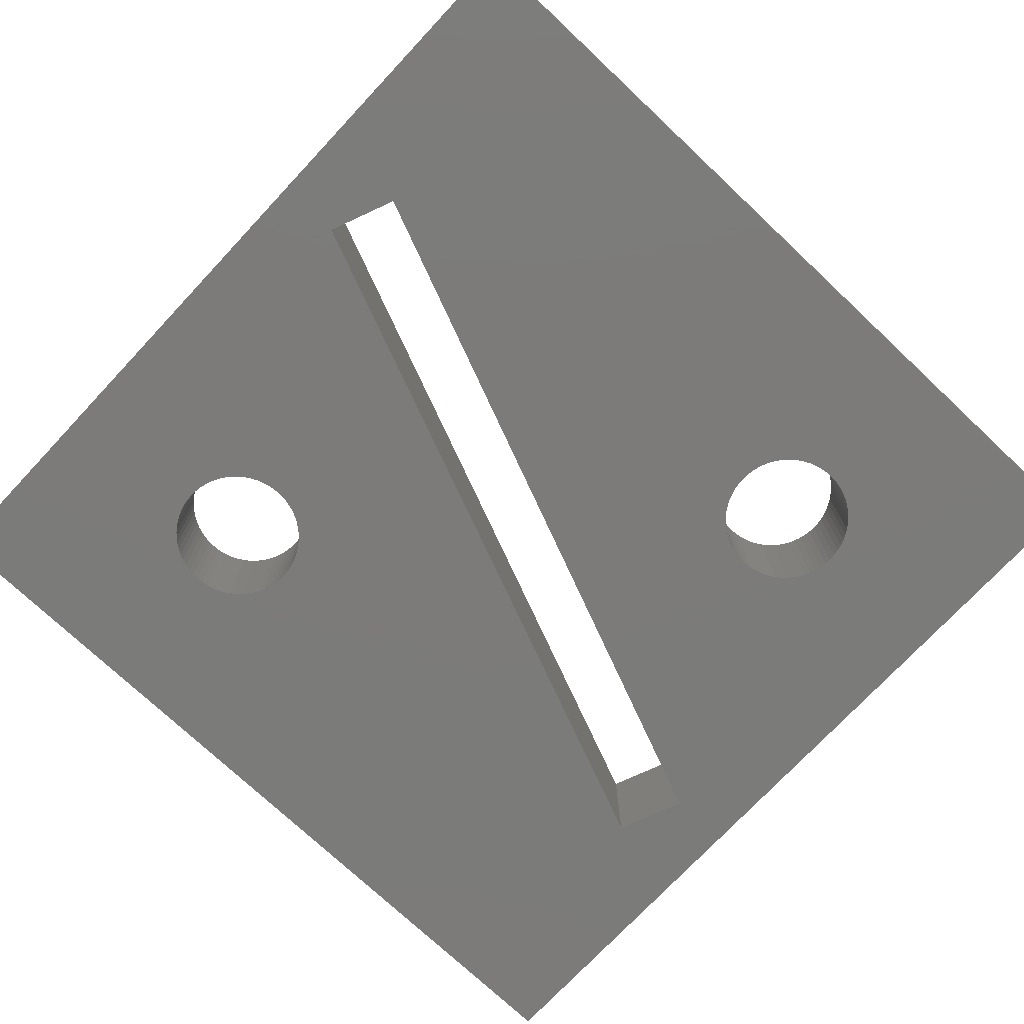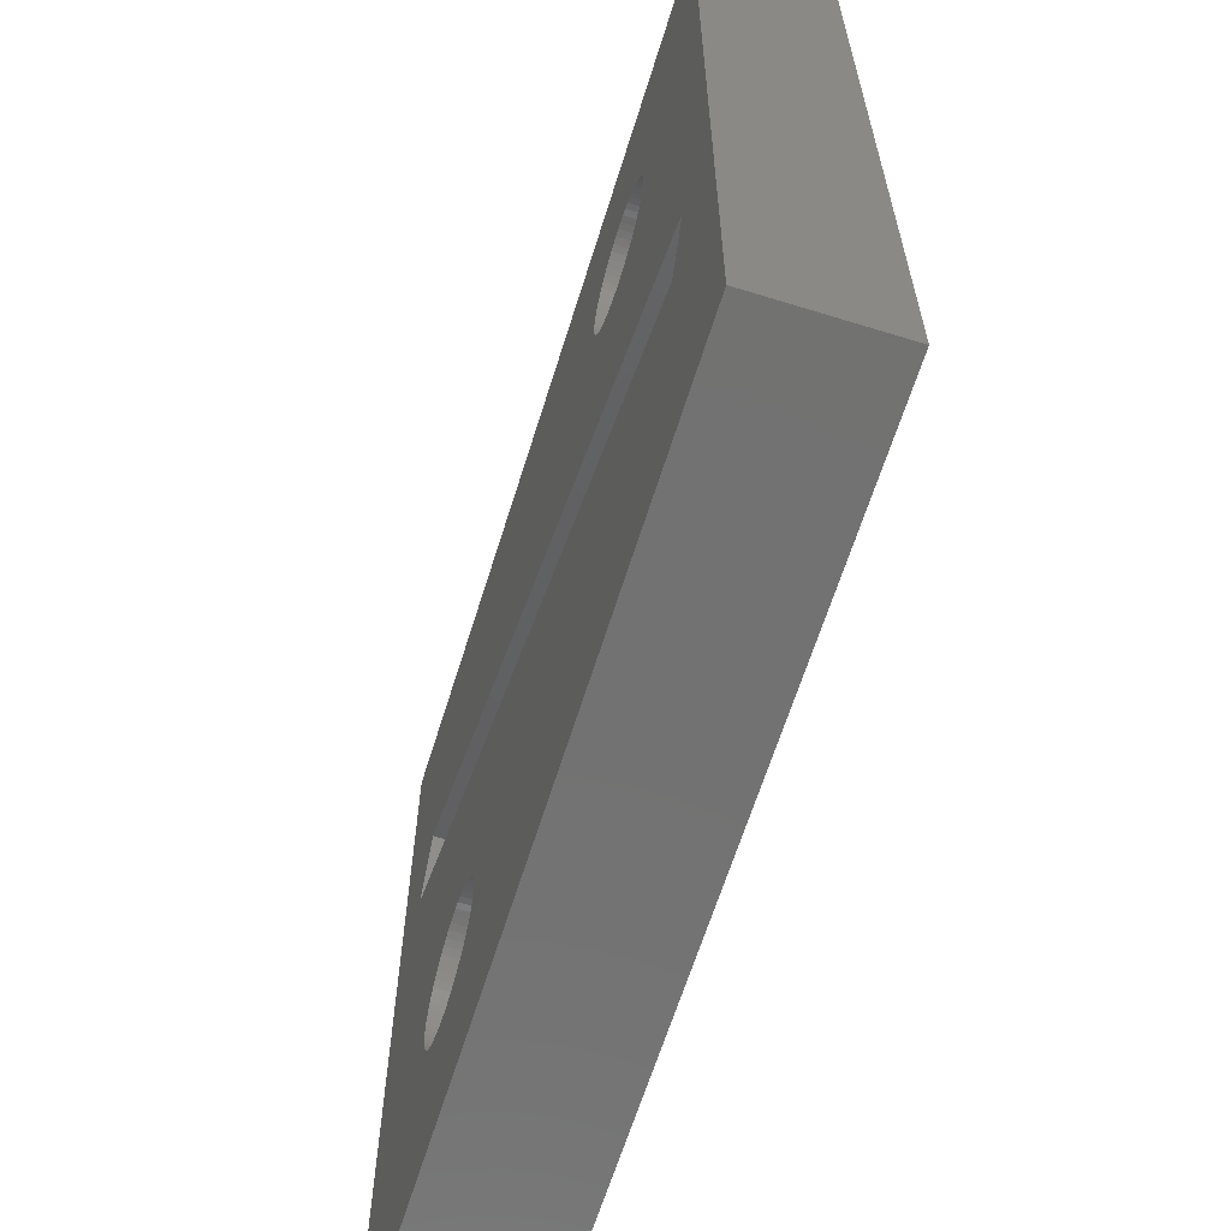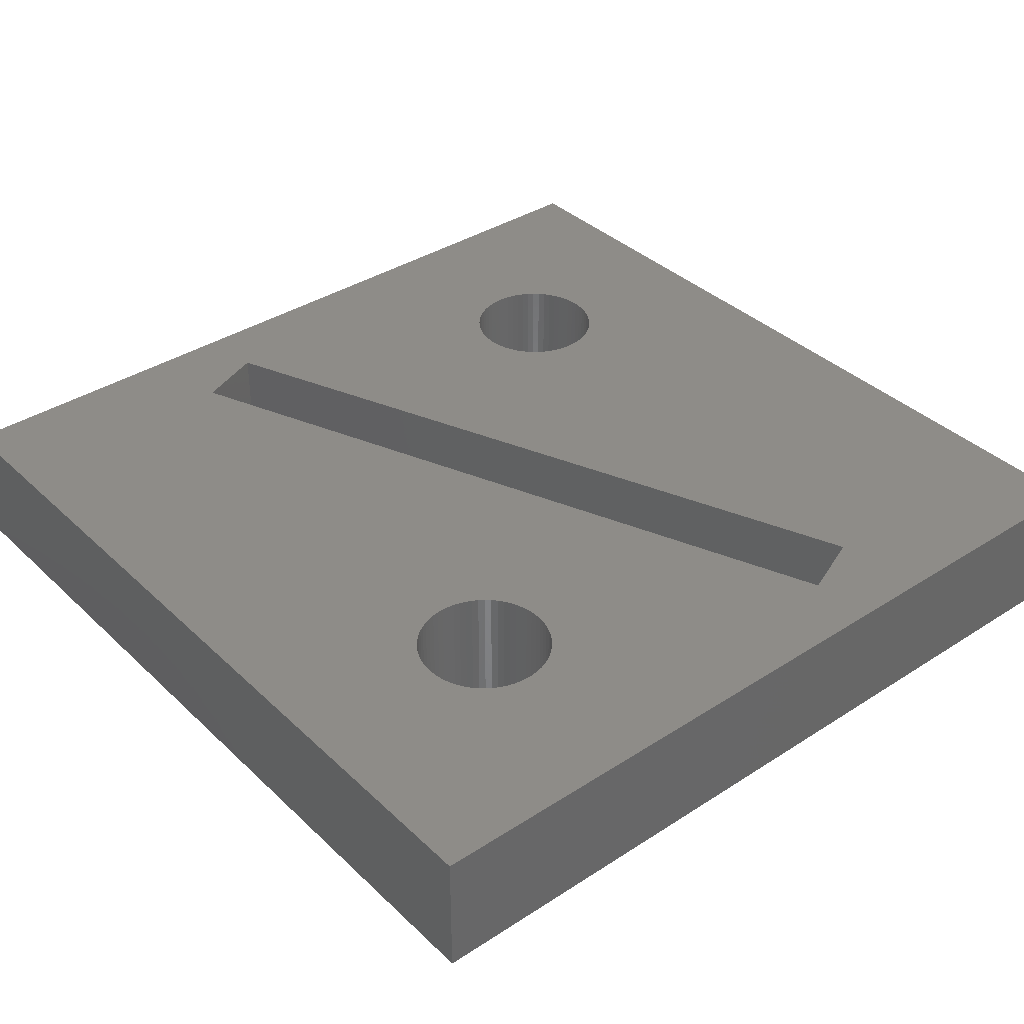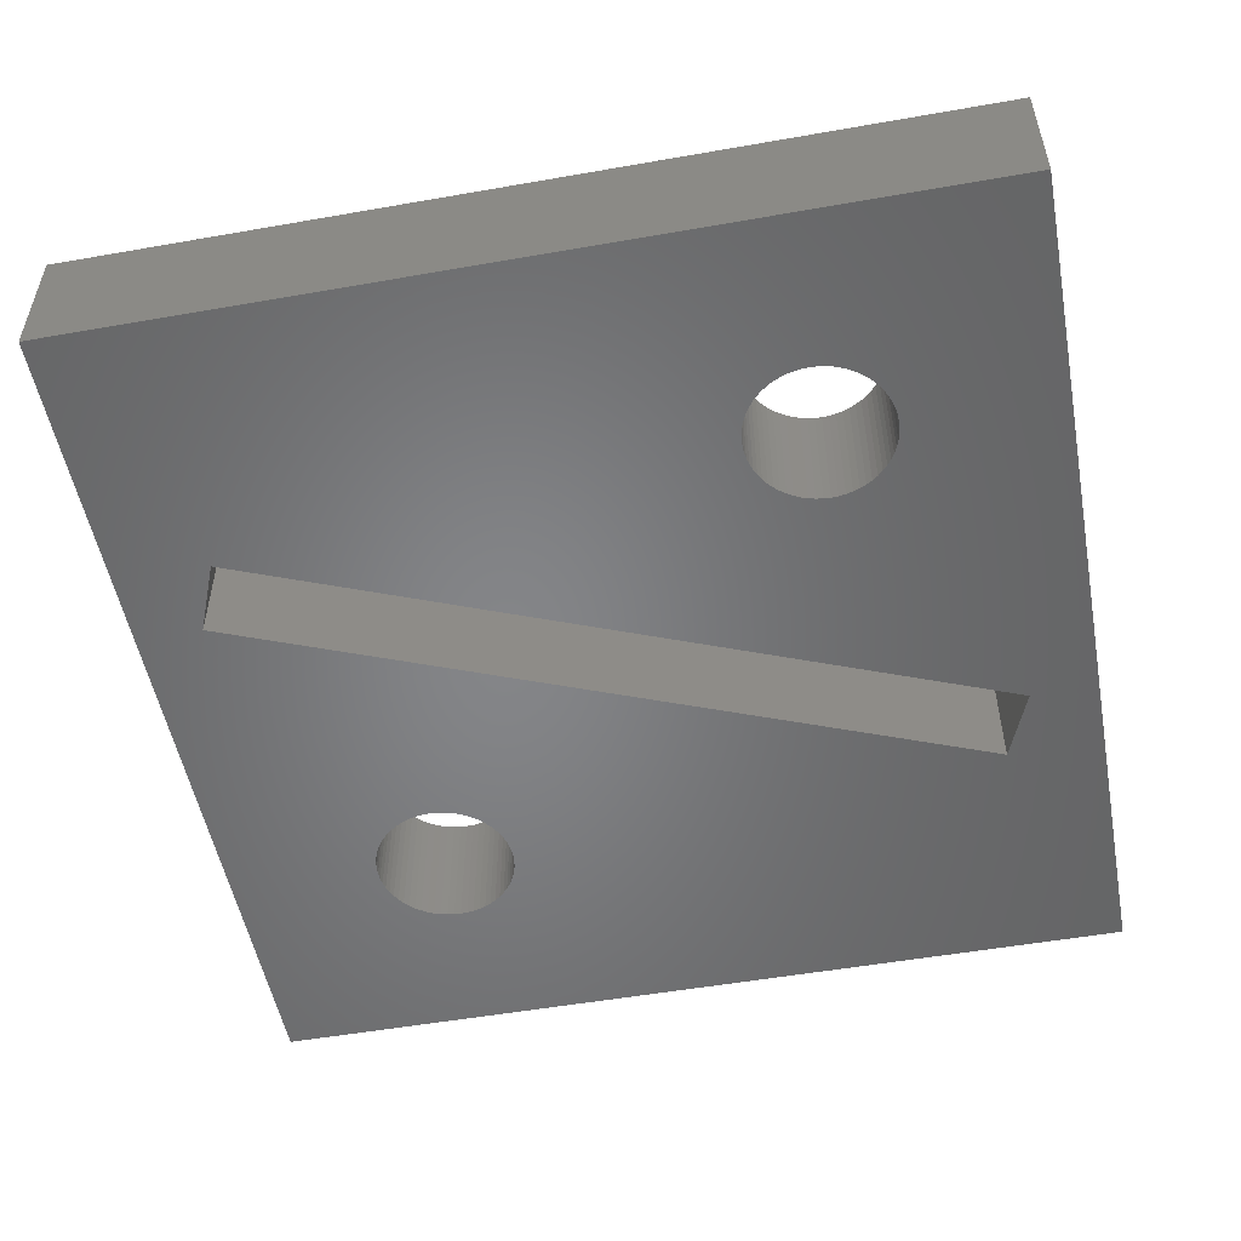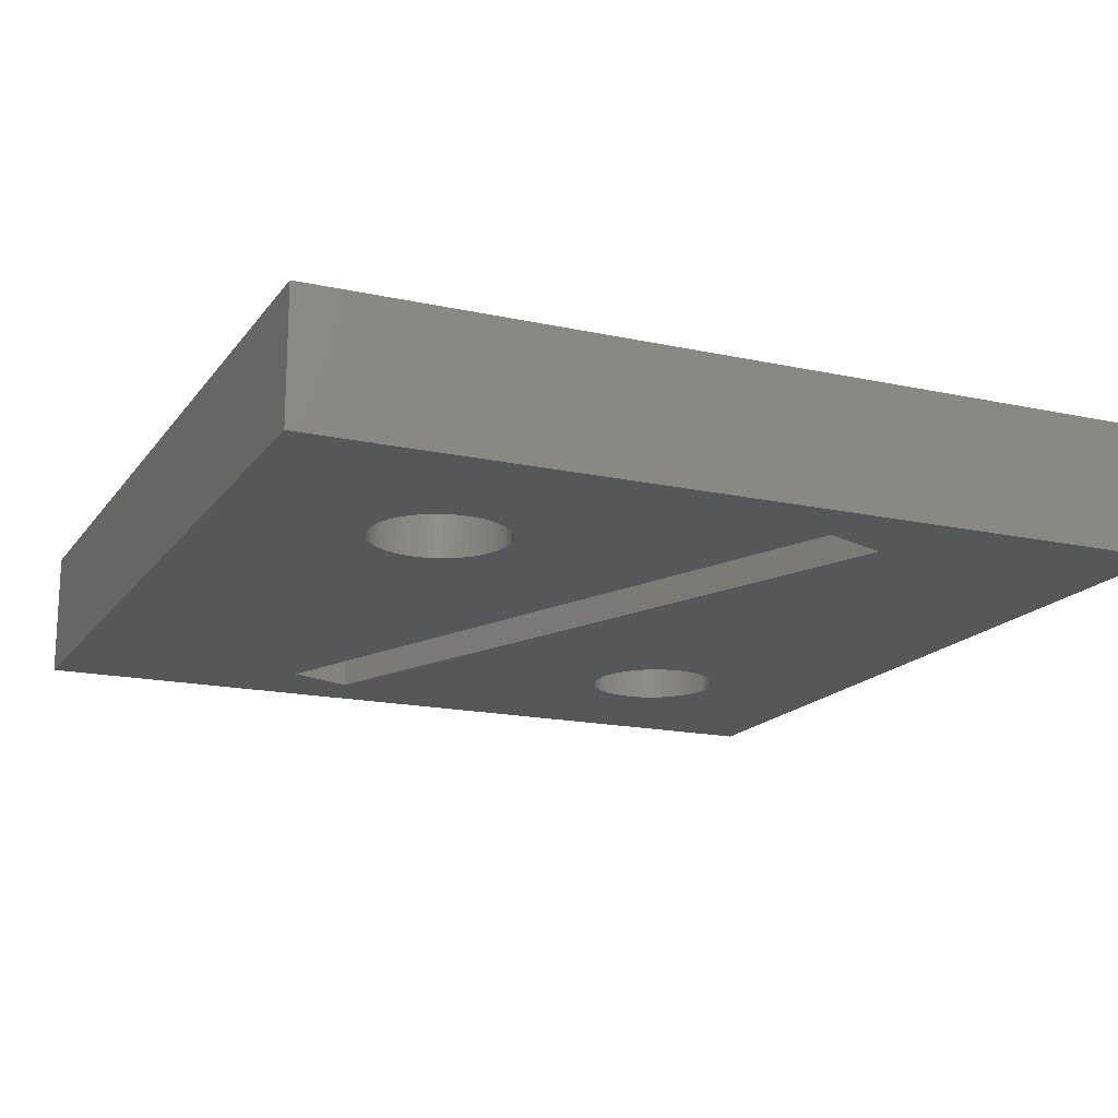
<metadata>
{"format":"stl","ext":"stl","renderer":"f3d","projection":"perspective","resolution":1024,"background":"white","views":[{"elev":-74.6,"azim":136.8,"up":"+Z"},{"elev":-64.0,"azim":-107.3,"up":"+Y"},{"elev":37.1,"azim":-129.8,"up":"+Z"},{"elev":-52.5,"azim":-169.3,"up":"+Z"},{"elev":-16.8,"azim":-114.0,"up":"+Z"}]}
</metadata>
<code>
# stl→obj: 272 verts, 552 faces
v 0 20 0
v 4.846 16.57 0
v 4.693 16.54 0
v 20 20 0
v 6.389 15.74 0
v 6.31 15.88 0
v 1.5 7.483 0
v 5 13.43 0
v 5.154 13.43 0
v 4.846 13.43 0
v 4.693 13.46 0
v 4.543 13.49 0
v 4.397 13.54 0
v 4.258 13.61 0
v 4.125 13.69 0
v 4.001 13.78 0
v 3.886 13.89 0
v 3.783 14 0
v 3.69 14.12 0
v 3.611 14.26 0
v 3.545 14.4 0
v 3.493 14.54 0
v 3.455 14.69 0
v 20 0 0
v 18.5 12.52 0
v 3.433 14.85 0
v 3.425 15 0
v 3.433 15.15 0
v 3.455 15.31 0
v 3.493 15.46 0
v 3.545 15.6 0
v 3.611 15.74 0
v 3.69 15.88 0
v 3.783 16 0
v 3.886 16.11 0
v 4.001 16.22 0
v 4.125 16.31 0
v 4.258 16.39 0
v 4.397 16.46 0
v 4.543 16.51 0
v 5 16.57 0
v 5.154 16.57 0
v 5.307 16.54 0
v 5.457 16.51 0
v 5.603 16.46 0
v 5.742 16.39 0
v 5.875 16.31 0
v 5.999 16.22 0
v 6.114 16.11 0
v 6.217 16 0
v 6.455 15.6 0
v 17.86 14.09 0
v 6.507 15.46 0
v 6.545 15.31 0
v 6.567 15.15 0
v 6.575 15 0
v 6.567 14.85 0
v 6.545 14.69 0
v 6.507 14.54 0
v 6.455 14.4 0
v 6.389 14.26 0
v 6.31 14.12 0
v 6.217 14 0
v 6.114 13.89 0
v 5.999 13.78 0
v 2.137 5.906 0
v 13.89 6.114 0
v 13.78 5.999 0
v 14.69 3.455 0
v 14.85 3.433 0
v 0 0 0
v 14.4 3.545 0
v 14.54 3.493 0
v 5.307 13.46 0
v 15 3.425 0
v 5.457 13.49 0
v 5.603 13.54 0
v 5.742 13.61 0
v 5.875 13.69 0
v 14.26 3.611 0
v 14.12 3.69 0
v 14 3.783 0
v 13.89 3.886 0
v 13.78 4.001 0
v 13.69 4.125 0
v 13.61 4.258 0
v 13.54 4.397 0
v 13.49 4.543 0
v 13.46 4.693 0
v 13.43 4.846 0
v 13.43 5 0
v 13.43 5.154 0
v 13.46 5.307 0
v 13.49 5.457 0
v 13.54 5.603 0
v 13.61 5.742 0
v 13.69 5.875 0
v 14 6.217 0
v 14.12 6.31 0
v 14.26 6.389 0
v 14.4 6.455 0
v 16.46 5.603 0
v 16.39 5.742 0
v 14.54 6.507 0
v 14.69 6.545 0
v 14.85 6.567 0
v 15 6.575 0
v 15.15 6.567 0
v 15.31 6.545 0
v 15.46 6.507 0
v 15.6 6.455 0
v 15.74 6.389 0
v 15.88 6.31 0
v 16 6.217 0
v 16.11 6.114 0
v 16.22 5.999 0
v 16.31 5.875 0
v 16.51 5.457 0
v 16.54 5.307 0
v 16.57 5.154 0
v 16.57 5 0
v 16.57 4.846 0
v 16.54 4.693 0
v 16.51 4.543 0
v 16.46 4.397 0
v 16.39 4.258 0
v 16.31 4.125 0
v 16.22 4.001 0
v 16.11 3.886 0
v 16 3.783 0
v 15.88 3.69 0
v 15.74 3.611 0
v 15.6 3.545 0
v 15.46 3.493 0
v 15.31 3.455 0
v 15.15 3.433 0
v 4.693 16.54 3
v 4.846 16.57 3
v 0 20 3
v 6.31 15.88 3
v 6.389 15.74 3
v 20 20 3
v 5.154 13.43 3
v 5 13.43 3
v 1.5 7.483 3
v 4.846 13.43 3
v 4.543 13.49 3
v 4.693 13.46 3
v 4.397 13.54 3
v 4.258 13.61 3
v 4.125 13.69 3
v 4.001 13.78 3
v 3.886 13.89 3
v 3.783 14 3
v 3.69 14.12 3
v 3.545 14.4 3
v 3.611 14.26 3
v 3.493 14.54 3
v 3.455 14.69 3
v 18.5 12.52 3
v 20 0 3
v 3.433 14.85 3
v 3.425 15 3
v 3.433 15.15 3
v 3.455 15.31 3
v 3.493 15.46 3
v 3.545 15.6 3
v 3.611 15.74 3
v 3.69 15.88 3
v 3.783 16 3
v 3.886 16.11 3
v 4.001 16.22 3
v 4.125 16.31 3
v 4.258 16.39 3
v 4.397 16.46 3
v 4.543 16.51 3
v 5 16.57 3
v 5.154 16.57 3
v 5.307 16.54 3
v 5.457 16.51 3
v 5.603 16.46 3
v 5.742 16.39 3
v 5.875 16.31 3
v 5.999 16.22 3
v 6.114 16.11 3
v 6.217 16 3
v 17.86 14.09 3
v 6.455 15.6 3
v 6.507 15.46 3
v 6.545 15.31 3
v 6.567 15.15 3
v 6.575 15 3
v 6.567 14.85 3
v 6.545 14.69 3
v 6.507 14.54 3
v 6.455 14.4 3
v 6.389 14.26 3
v 6.31 14.12 3
v 6.217 14 3
v 6.114 13.89 3
v 5.999 13.78 3
v 13.78 5.999 3
v 13.89 6.114 3
v 2.137 5.906 3
v 14.85 3.433 3
v 14.69 3.455 3
v 14.54 3.493 3
v 14.4 3.545 3
v 0 0 3
v 5.307 13.46 3
v 15 3.425 3
v 5.457 13.49 3
v 5.603 13.54 3
v 5.742 13.61 3
v 5.875 13.69 3
v 14.26 3.611 3
v 14.12 3.69 3
v 14 3.783 3
v 13.89 3.886 3
v 13.78 4.001 3
v 13.69 4.125 3
v 13.61 4.258 3
v 13.54 4.397 3
v 13.49 4.543 3
v 13.46 4.693 3
v 13.43 4.846 3
v 13.43 5 3
v 13.43 5.154 3
v 13.46 5.307 3
v 13.49 5.457 3
v 13.54 5.603 3
v 13.61 5.742 3
v 13.69 5.875 3
v 14 6.217 3
v 14.12 6.31 3
v 14.26 6.389 3
v 14.4 6.455 3
v 16.39 5.742 3
v 16.46 5.603 3
v 14.54 6.507 3
v 14.69 6.545 3
v 14.85 6.567 3
v 15 6.575 3
v 15.15 6.567 3
v 15.31 6.545 3
v 15.46 6.507 3
v 15.6 6.455 3
v 15.74 6.389 3
v 15.88 6.31 3
v 16 6.217 3
v 16.11 6.114 3
v 16.22 5.999 3
v 16.31 5.875 3
v 16.51 5.457 3
v 16.54 5.307 3
v 16.57 5.154 3
v 16.57 5 3
v 16.57 4.846 3
v 16.54 4.693 3
v 16.51 4.543 3
v 16.46 4.397 3
v 16.39 4.258 3
v 16.31 4.125 3
v 16.22 4.001 3
v 16.11 3.886 3
v 16 3.783 3
v 15.88 3.69 3
v 15.74 3.611 3
v 15.6 3.545 3
v 15.46 3.493 3
v 15.31 3.455 3
v 15.15 3.433 3
f 1 2 3
f 4 5 6
f 7 8 9
f 10 8 7
f 11 7 12
f 12 7 13
f 13 7 14
f 14 7 15
f 15 7 16
f 16 7 17
f 17 7 18
f 18 7 19
f 20 7 21
f 19 7 20
f 21 7 22
f 22 7 23
f 24 25 4
f 1 23 7
f 1 26 23
f 1 27 26
f 1 28 27
f 1 29 28
f 1 30 29
f 1 31 30
f 1 32 31
f 1 33 32
f 1 34 33
f 1 35 34
f 1 36 35
f 1 37 36
f 1 38 37
f 1 39 38
f 1 40 39
f 1 3 40
f 41 2 1
f 42 41 1
f 43 42 1
f 44 43 1
f 4 44 1
f 4 45 44
f 4 46 45
f 4 47 46
f 4 48 47
f 4 49 48
f 4 50 49
f 4 6 50
f 51 5 52
f 53 51 52
f 54 53 52
f 55 54 52
f 56 55 52
f 57 56 52
f 58 57 52
f 59 58 52
f 60 59 52
f 61 60 52
f 62 61 52
f 63 62 52
f 64 63 52
f 65 64 52
f 66 67 68
f 69 70 24
f 71 72 73
f 73 69 24
f 25 52 4
f 7 9 74
f 10 7 11
f 75 24 70
f 1 7 71
f 7 66 71
f 52 5 4
f 74 76 7
f 76 77 7
f 77 78 7
f 78 79 7
f 79 52 7
f 65 52 79
f 71 73 24
f 71 80 72
f 71 81 80
f 71 82 81
f 71 83 82
f 71 84 83
f 71 85 84
f 71 86 85
f 71 66 86
f 86 66 87
f 87 66 88
f 88 66 89
f 89 66 90
f 90 66 91
f 91 66 92
f 92 66 93
f 93 66 94
f 94 66 95
f 95 66 96
f 96 66 97
f 97 66 68
f 66 98 67
f 66 99 98
f 66 25 99
f 99 25 100
f 100 25 101
f 25 102 103
f 104 101 25
f 105 104 25
f 106 105 25
f 107 106 25
f 108 107 25
f 109 108 25
f 110 109 25
f 111 110 25
f 112 111 25
f 113 112 25
f 114 113 25
f 115 114 25
f 116 115 25
f 103 117 25
f 117 116 25
f 25 118 102
f 25 119 118
f 25 24 119
f 119 24 120
f 120 24 121
f 121 24 122
f 122 24 123
f 123 24 124
f 124 24 125
f 125 24 126
f 126 24 127
f 127 24 128
f 128 24 129
f 129 24 130
f 130 24 131
f 131 24 132
f 132 24 133
f 133 24 134
f 134 24 135
f 135 24 136
f 136 24 75
f 137 138 139
f 140 141 142
f 143 144 145
f 145 144 146
f 147 145 148
f 149 145 147
f 150 145 149
f 151 145 150
f 152 145 151
f 153 145 152
f 154 145 153
f 155 145 154
f 156 145 157
f 157 145 155
f 158 145 156
f 159 145 158
f 142 160 161
f 145 159 139
f 159 162 139
f 162 163 139
f 163 164 139
f 164 165 139
f 165 166 139
f 166 167 139
f 167 168 139
f 168 169 139
f 169 170 139
f 170 171 139
f 171 172 139
f 172 173 139
f 173 174 139
f 174 175 139
f 175 176 139
f 176 137 139
f 139 138 177
f 139 177 178
f 139 178 179
f 139 179 180
f 139 180 142
f 180 181 142
f 181 182 142
f 182 183 142
f 183 184 142
f 184 185 142
f 185 186 142
f 186 140 142
f 187 141 188
f 187 188 189
f 187 189 190
f 187 190 191
f 187 191 192
f 187 192 193
f 187 193 194
f 187 194 195
f 187 195 196
f 187 196 197
f 187 197 198
f 187 198 199
f 187 199 200
f 187 200 201
f 202 203 204
f 161 205 206
f 207 208 209
f 161 206 207
f 142 187 160
f 210 143 145
f 148 145 146
f 205 161 211
f 209 145 139
f 209 204 145
f 142 141 187
f 145 212 210
f 145 213 212
f 145 214 213
f 145 215 214
f 145 187 215
f 215 187 201
f 161 207 209
f 208 216 209
f 216 217 209
f 217 218 209
f 218 219 209
f 219 220 209
f 220 221 209
f 221 222 209
f 222 204 209
f 223 204 222
f 224 204 223
f 225 204 224
f 226 204 225
f 227 204 226
f 228 204 227
f 229 204 228
f 230 204 229
f 231 204 230
f 232 204 231
f 233 204 232
f 202 204 233
f 203 234 204
f 234 235 204
f 235 160 204
f 236 160 235
f 237 160 236
f 238 239 160
f 160 237 240
f 160 240 241
f 160 241 242
f 160 242 243
f 160 243 244
f 160 244 245
f 160 245 246
f 160 246 247
f 160 247 248
f 160 248 249
f 160 249 250
f 160 250 251
f 160 251 252
f 160 253 238
f 160 252 253
f 239 254 160
f 254 255 160
f 255 161 160
f 256 161 255
f 257 161 256
f 258 161 257
f 259 161 258
f 260 161 259
f 261 161 260
f 262 161 261
f 263 161 262
f 264 161 263
f 265 161 264
f 266 161 265
f 267 161 266
f 268 161 267
f 269 161 268
f 270 161 269
f 271 161 270
f 272 161 271
f 211 161 272
f 1 142 4
f 1 139 142
f 71 139 1
f 71 209 139
f 24 209 71
f 24 161 209
f 4 161 24
f 4 142 161
f 11 148 10
f 146 10 148
f 12 147 11
f 148 11 147
f 13 149 12
f 147 12 149
f 14 150 13
f 149 13 150
f 15 151 14
f 150 14 151
f 16 152 15
f 151 15 152
f 17 153 16
f 152 16 153
f 18 154 17
f 153 17 154
f 19 155 18
f 154 18 155
f 20 157 19
f 155 19 157
f 21 156 20
f 157 20 156
f 22 158 21
f 156 21 158
f 23 159 22
f 158 22 159
f 26 162 23
f 159 23 162
f 27 163 26
f 162 26 163
f 28 164 27
f 163 27 164
f 29 165 28
f 164 28 165
f 30 166 29
f 165 29 166
f 31 167 30
f 166 30 167
f 32 168 31
f 167 31 168
f 33 169 32
f 168 32 169
f 34 170 33
f 169 33 170
f 35 171 34
f 170 34 171
f 36 172 35
f 171 35 172
f 37 173 36
f 172 36 173
f 38 174 37
f 173 37 174
f 39 175 38
f 174 38 175
f 40 176 39
f 175 39 176
f 3 137 40
f 176 40 137
f 2 138 3
f 137 3 138
f 41 177 2
f 138 2 177
f 42 178 41
f 177 41 178
f 43 179 42
f 178 42 179
f 44 180 43
f 179 43 180
f 45 181 44
f 180 44 181
f 46 182 45
f 181 45 182
f 47 183 46
f 182 46 183
f 48 184 47
f 183 47 184
f 49 185 48
f 184 48 185
f 50 186 49
f 185 49 186
f 6 140 50
f 186 50 140
f 5 141 6
f 140 6 141
f 51 188 5
f 141 5 188
f 53 189 51
f 188 51 189
f 54 190 53
f 189 53 190
f 55 191 54
f 190 54 191
f 56 192 55
f 191 55 192
f 57 193 56
f 192 56 193
f 58 194 57
f 193 57 194
f 59 195 58
f 194 58 195
f 60 196 59
f 195 59 196
f 61 197 60
f 196 60 197
f 62 198 61
f 197 61 198
f 63 199 62
f 198 62 199
f 64 200 63
f 199 63 200
f 65 201 64
f 200 64 201
f 79 215 65
f 201 65 215
f 78 214 79
f 215 79 214
f 77 213 78
f 214 78 213
f 76 212 77
f 213 77 212
f 74 210 76
f 212 76 210
f 9 143 74
f 210 74 143
f 8 144 9
f 143 9 144
f 10 146 8
f 144 8 146
f 52 187 7
f 145 7 187
f 25 160 52
f 187 52 160
f 66 204 25
f 160 25 204
f 7 145 66
f 204 66 145
f 69 206 70
f 205 70 206
f 73 207 69
f 206 69 207
f 72 208 73
f 207 73 208
f 80 216 72
f 208 72 216
f 81 217 80
f 216 80 217
f 82 218 81
f 217 81 218
f 83 219 82
f 218 82 219
f 84 220 83
f 219 83 220
f 85 221 84
f 220 84 221
f 86 222 85
f 221 85 222
f 87 223 86
f 222 86 223
f 88 224 87
f 223 87 224
f 89 225 88
f 224 88 225
f 90 226 89
f 225 89 226
f 91 227 90
f 226 90 227
f 92 228 91
f 227 91 228
f 93 229 92
f 228 92 229
f 94 230 93
f 229 93 230
f 95 231 94
f 230 94 231
f 96 232 95
f 231 95 232
f 97 233 96
f 232 96 233
f 68 202 97
f 233 97 202
f 67 203 68
f 202 68 203
f 98 234 67
f 203 67 234
f 99 235 98
f 234 98 235
f 100 236 99
f 235 99 236
f 101 237 100
f 236 100 237
f 104 240 101
f 237 101 240
f 105 241 104
f 240 104 241
f 106 242 105
f 241 105 242
f 107 243 106
f 242 106 243
f 108 244 107
f 243 107 244
f 109 245 108
f 244 108 245
f 110 246 109
f 245 109 246
f 111 247 110
f 246 110 247
f 112 248 111
f 247 111 248
f 113 249 112
f 248 112 249
f 114 250 113
f 249 113 250
f 115 251 114
f 250 114 251
f 116 252 115
f 251 115 252
f 117 253 116
f 252 116 253
f 103 238 117
f 253 117 238
f 102 239 103
f 238 103 239
f 118 254 102
f 239 102 254
f 119 255 118
f 254 118 255
f 120 256 119
f 255 119 256
f 121 257 120
f 256 120 257
f 122 258 121
f 257 121 258
f 123 259 122
f 258 122 259
f 124 260 123
f 259 123 260
f 125 261 124
f 260 124 261
f 126 262 125
f 261 125 262
f 127 263 126
f 262 126 263
f 128 264 127
f 263 127 264
f 129 265 128
f 264 128 265
f 130 266 129
f 265 129 266
f 131 267 130
f 266 130 267
f 132 268 131
f 267 131 268
f 133 269 132
f 268 132 269
f 134 270 133
f 269 133 270
f 135 271 134
f 270 134 271
f 136 272 135
f 271 135 272
f 75 211 136
f 272 136 211
f 70 205 75
f 211 75 205

</code>
